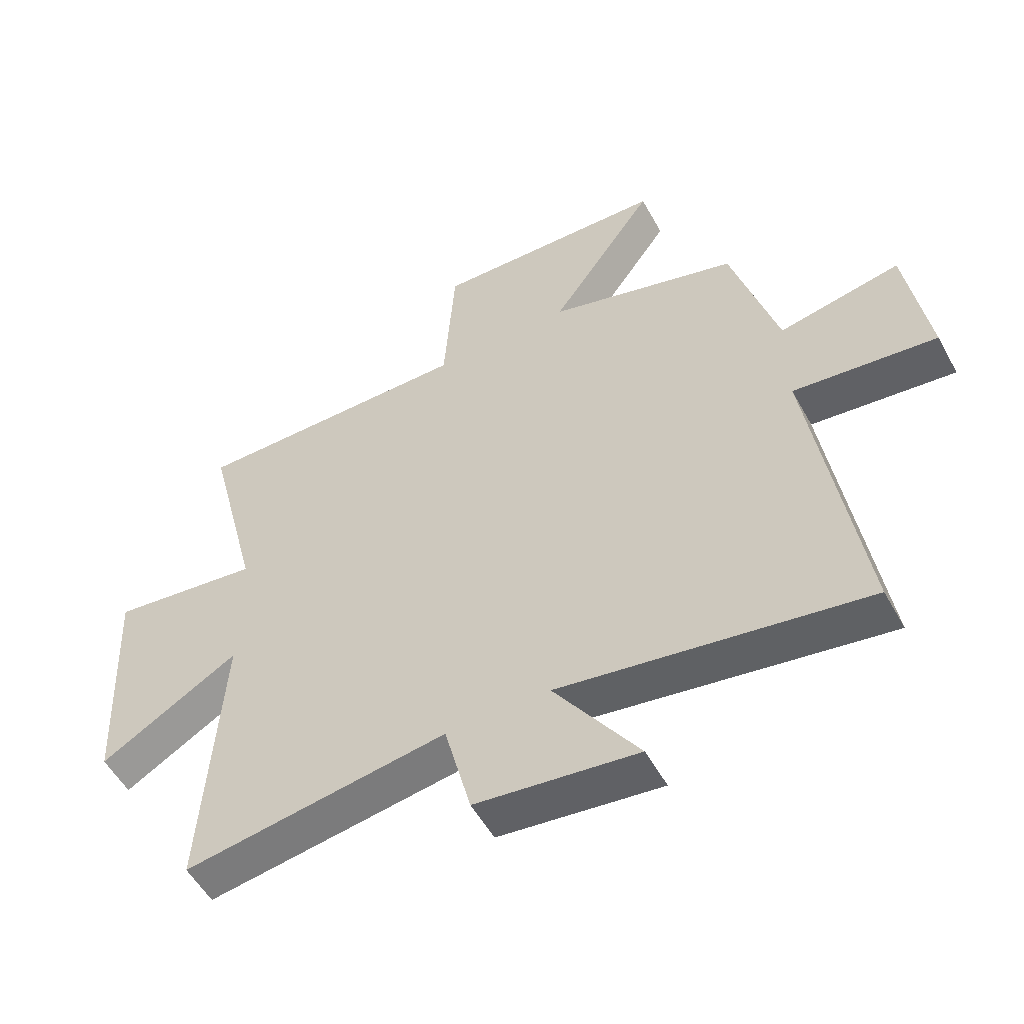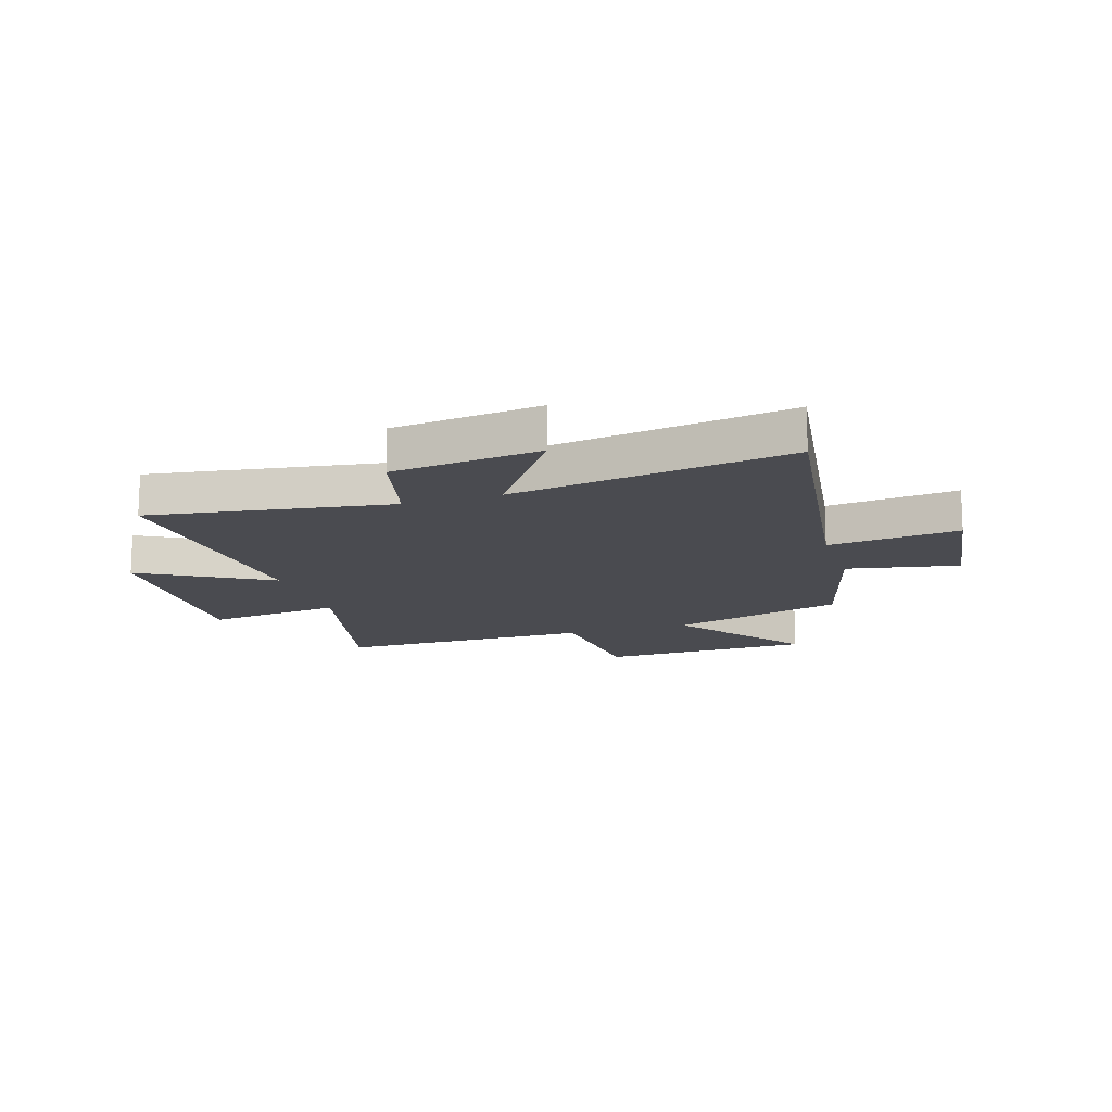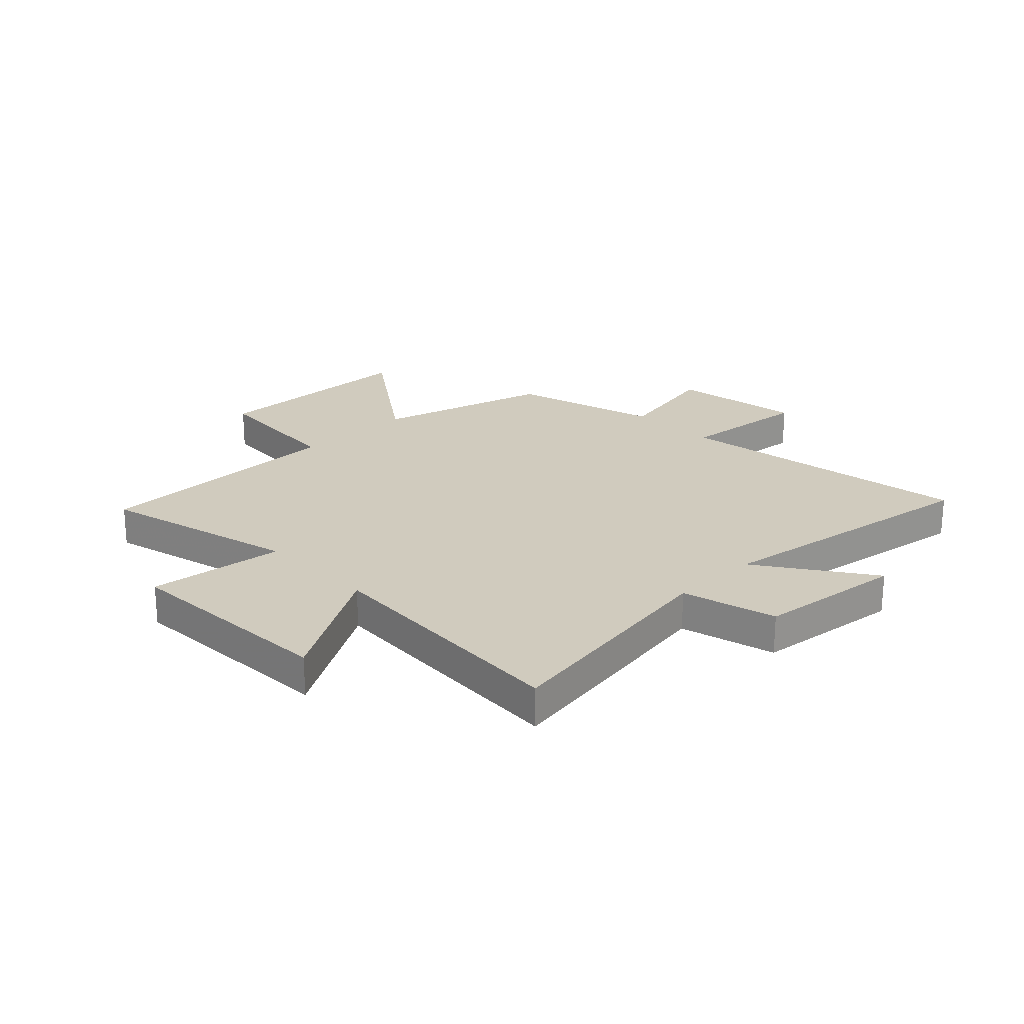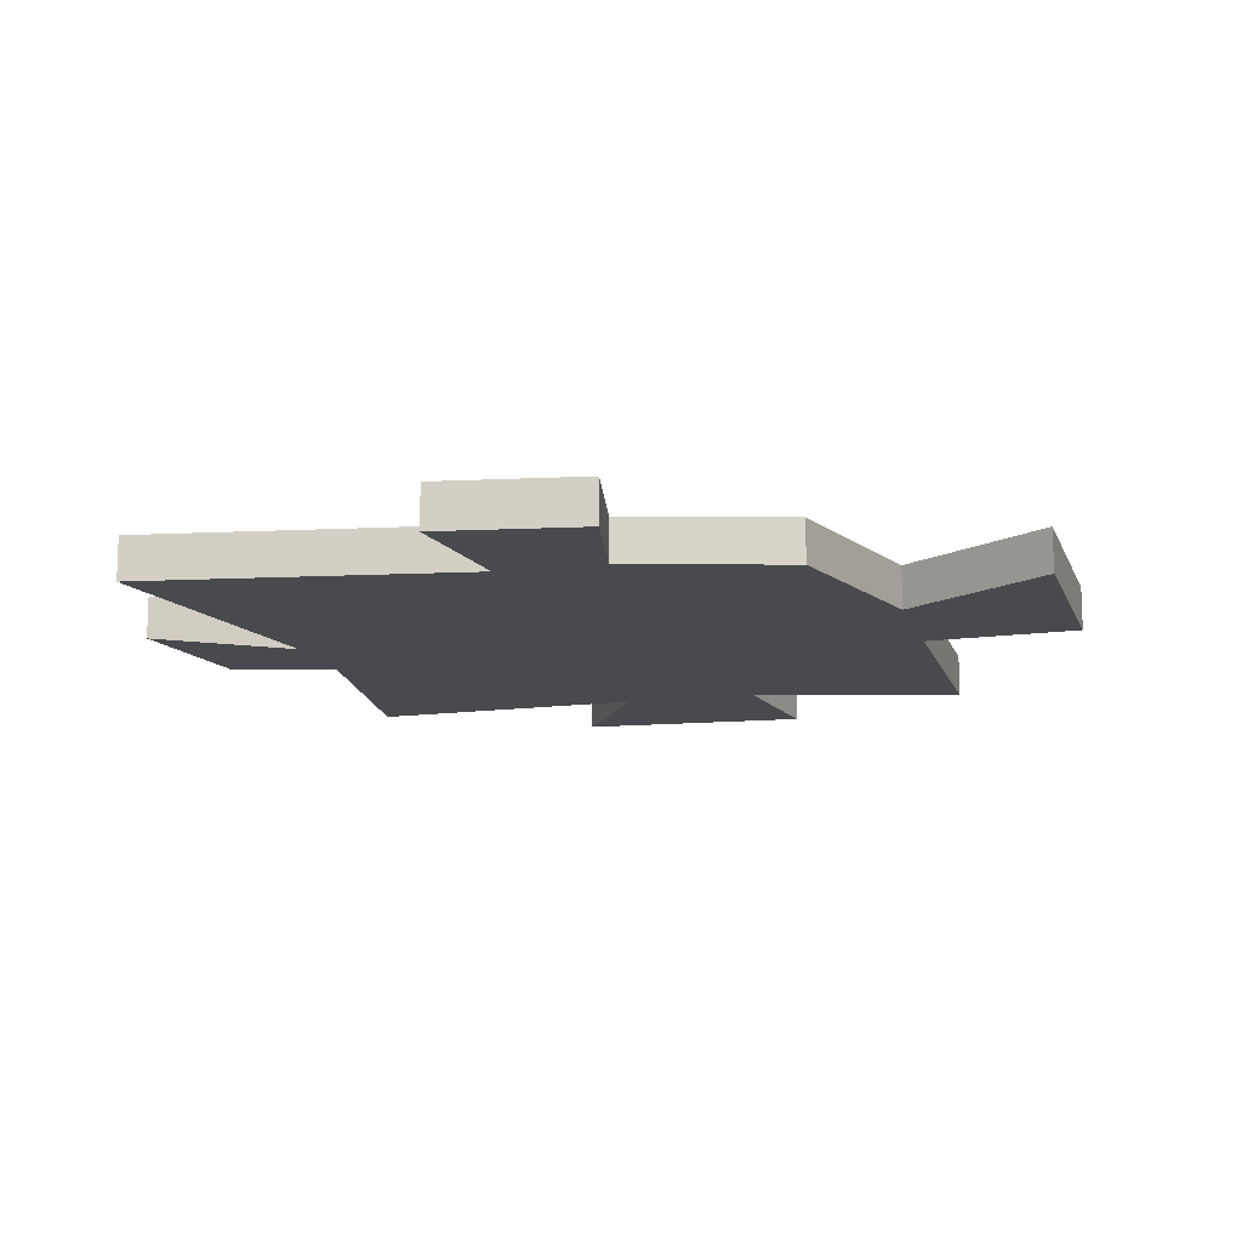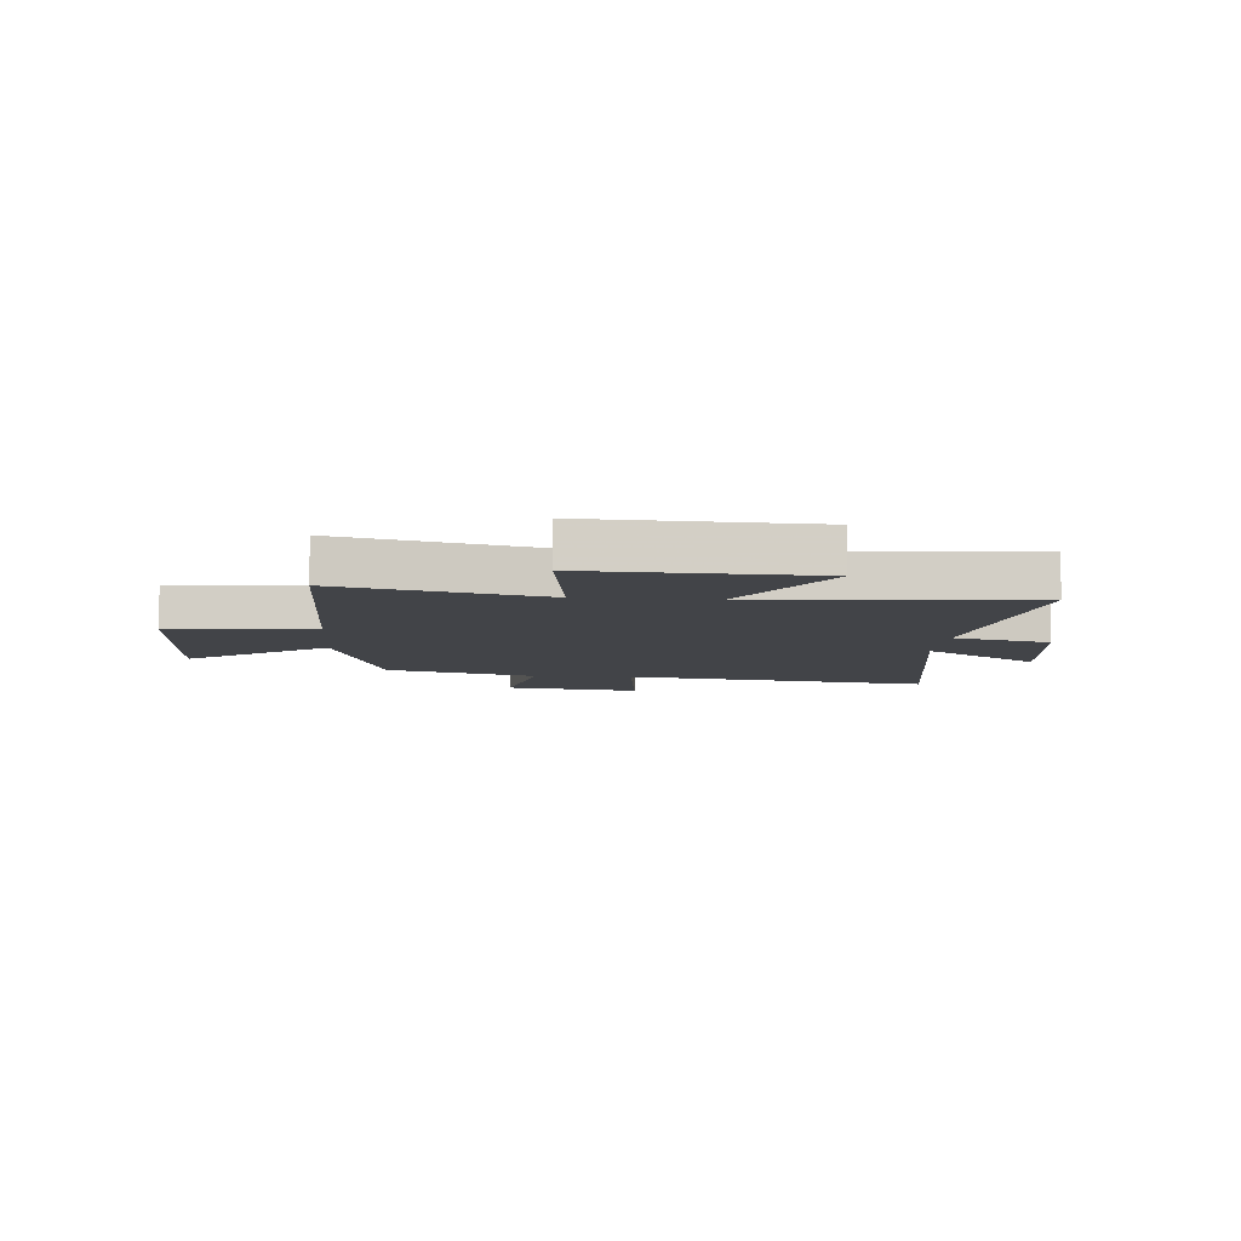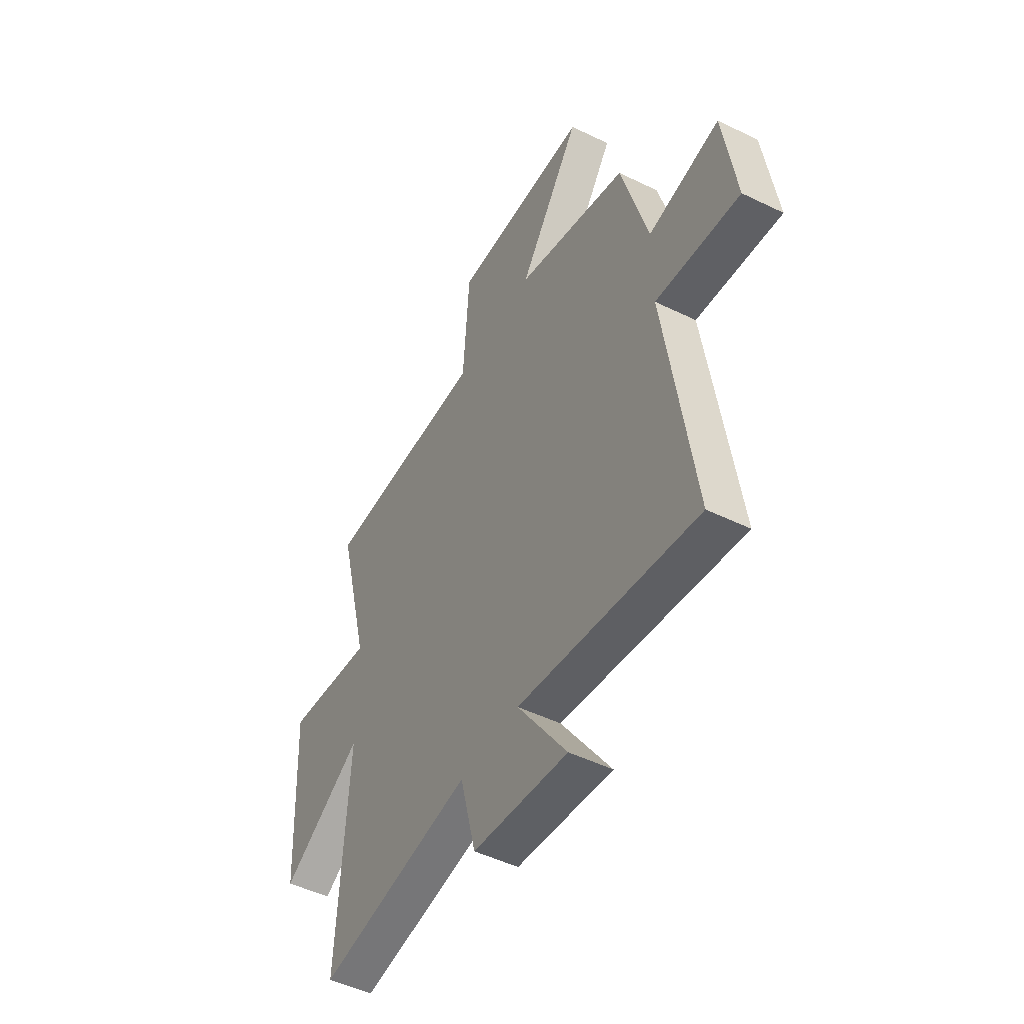
<metadata>
{"format":"obj","ext":"obj","renderer":"f3d","projection":"perspective","resolution":1024,"background":"white","views":[{"elev":-53.8,"azim":-151.6,"up":"+Z"},{"elev":-14.4,"azim":-162.1,"up":"+Y"},{"elev":23.5,"azim":135.7,"up":"+Y"},{"elev":-12.8,"azim":-75.2,"up":"+Y"},{"elev":-7.7,"azim":85.6,"up":"+Y"},{"elev":-48.9,"azim":-118.5,"up":"+Z"}]}
</metadata>
<code>
v 0.589 0.07 0.499
v 0.5 0.07 0.141
v 0.748 0.07 0.172
v 0.73 0.07 -0.224
v 0.5 0.07 -0.089
v 0.531 0.07 -0.567
v 0.096 0.07 -0.5
v 0.052 0.07 -0.673
v -0.216 0.07 -0.705
v -0.076 0.07 -0.5
v -0.581 0.07 -0.58
v -0.5 0.07 -0.033
v -0.737 0.07 -0.059
v -0.701 0.07 0.181
v -0.5 0.07 0.141
v -0.424 0.07 0.41
v -0.108 0.07 0.5
v -0.282 0.07 0.745
v 0.106 0.07 0.755
v 0.124 0.07 0.5
v 0.589 0 0.499
v 0.5 0 0.141
v 0.748 0 0.172
v 0.73 0 -0.224
v 0.5 0 -0.089
v 0.531 0 -0.567
v 0.096 0 -0.5
v 0.052 0 -0.673
v -0.216 0 -0.705
v -0.076 0 -0.5
v -0.581 0 -0.58
v -0.5 0 -0.033
v -0.737 0 -0.059
v -0.701 0 0.181
v -0.5 0 0.141
v -0.424 0 0.41
v -0.108 0 0.5
v -0.282 0 0.745
v 0.106 0 0.755
v 0.124 0 0.5
f 17 18 19 20
f 20 1 2
f 17 20 2
f 16 17 2
f 15 16 2
f 12 13 14 15
f 12 15 2
f 12 2 3
f 11 12 3
f 10 11 3
f 7 8 9 10
f 7 10 3
f 5 6 7
f 5 7 3
f 3 4 5
f 40 39 38 37
f 22 21 40
f 22 40 37
f 22 37 36
f 22 36 35
f 35 34 33 32
f 22 35 32
f 23 22 32
f 23 32 31
f 23 31 30
f 30 29 28 27
f 23 30 27
f 27 26 25
f 23 27 25
f 25 24 23
f 1 21 22 2
f 2 22 23 3
f 3 23 24 4
f 4 24 25 5
f 5 25 26 6
f 6 26 27 7
f 7 27 28 8
f 8 28 29 9
f 9 29 30 10
f 10 30 31 11
f 11 31 32 12
f 12 32 33 13
f 13 33 34 14
f 14 34 35 15
f 15 35 36 16
f 16 36 37 17
f 17 37 38 18
f 18 38 39 19
f 19 39 40 20
f 20 40 21 1

</code>
